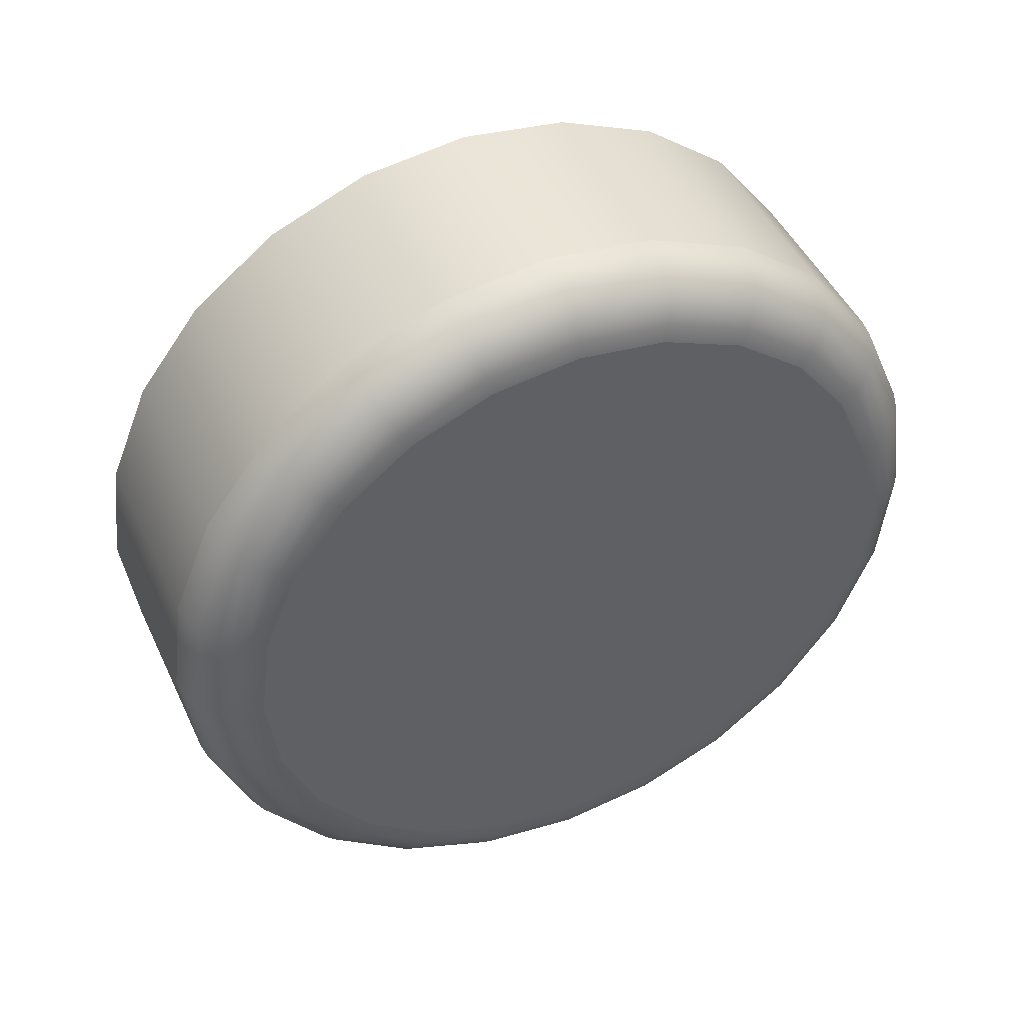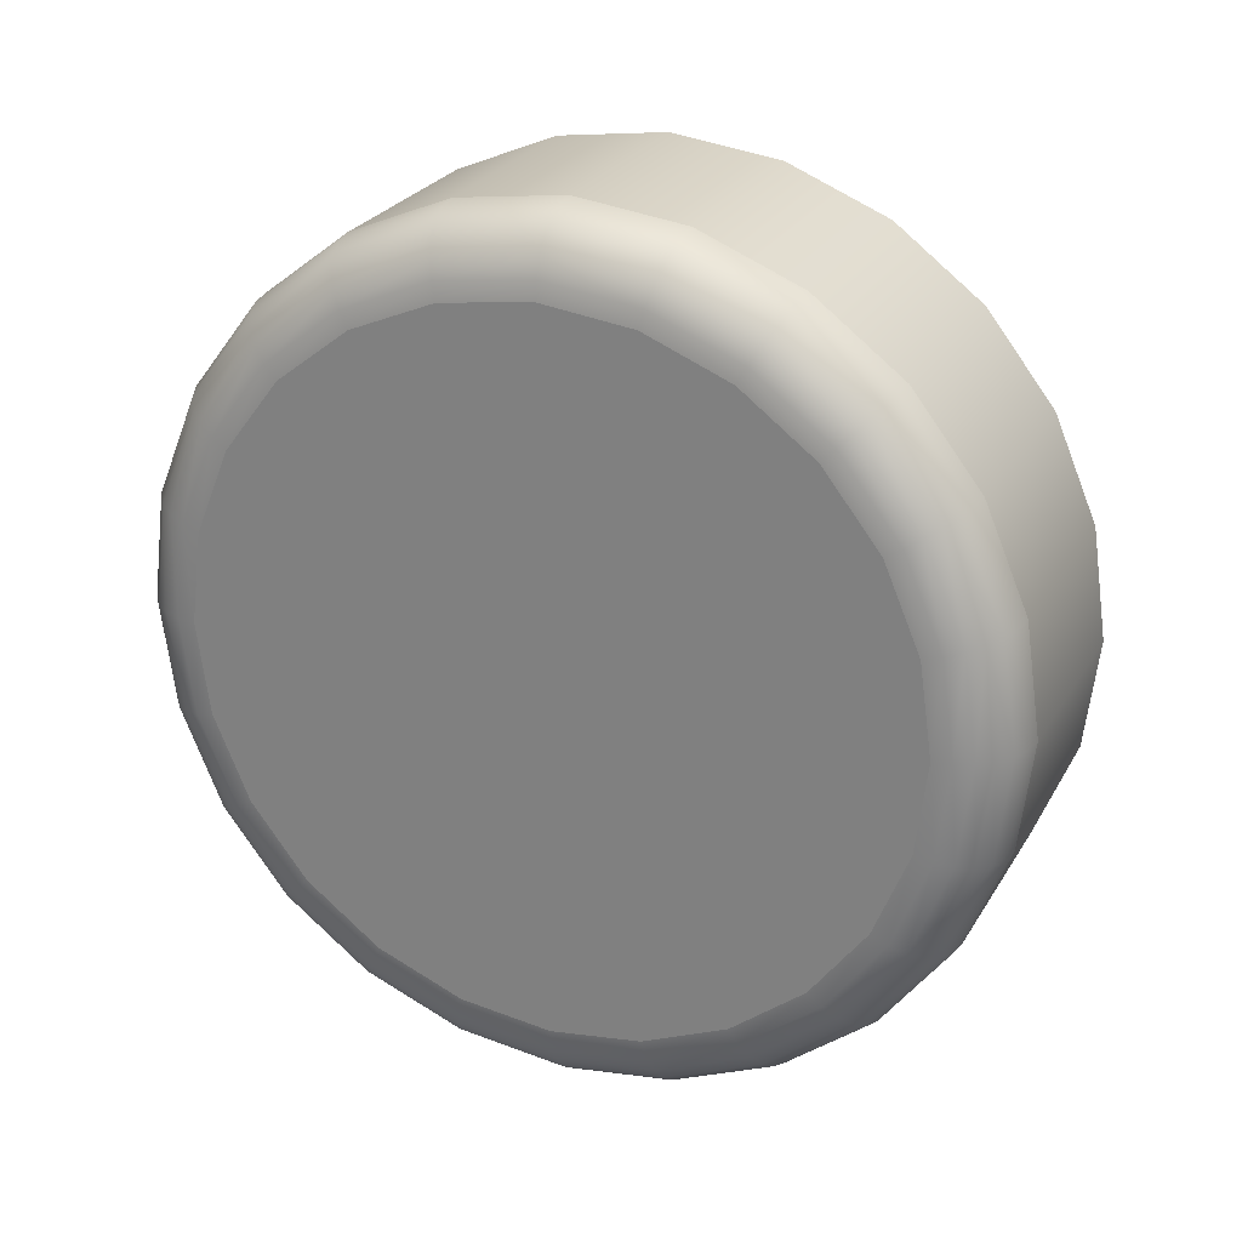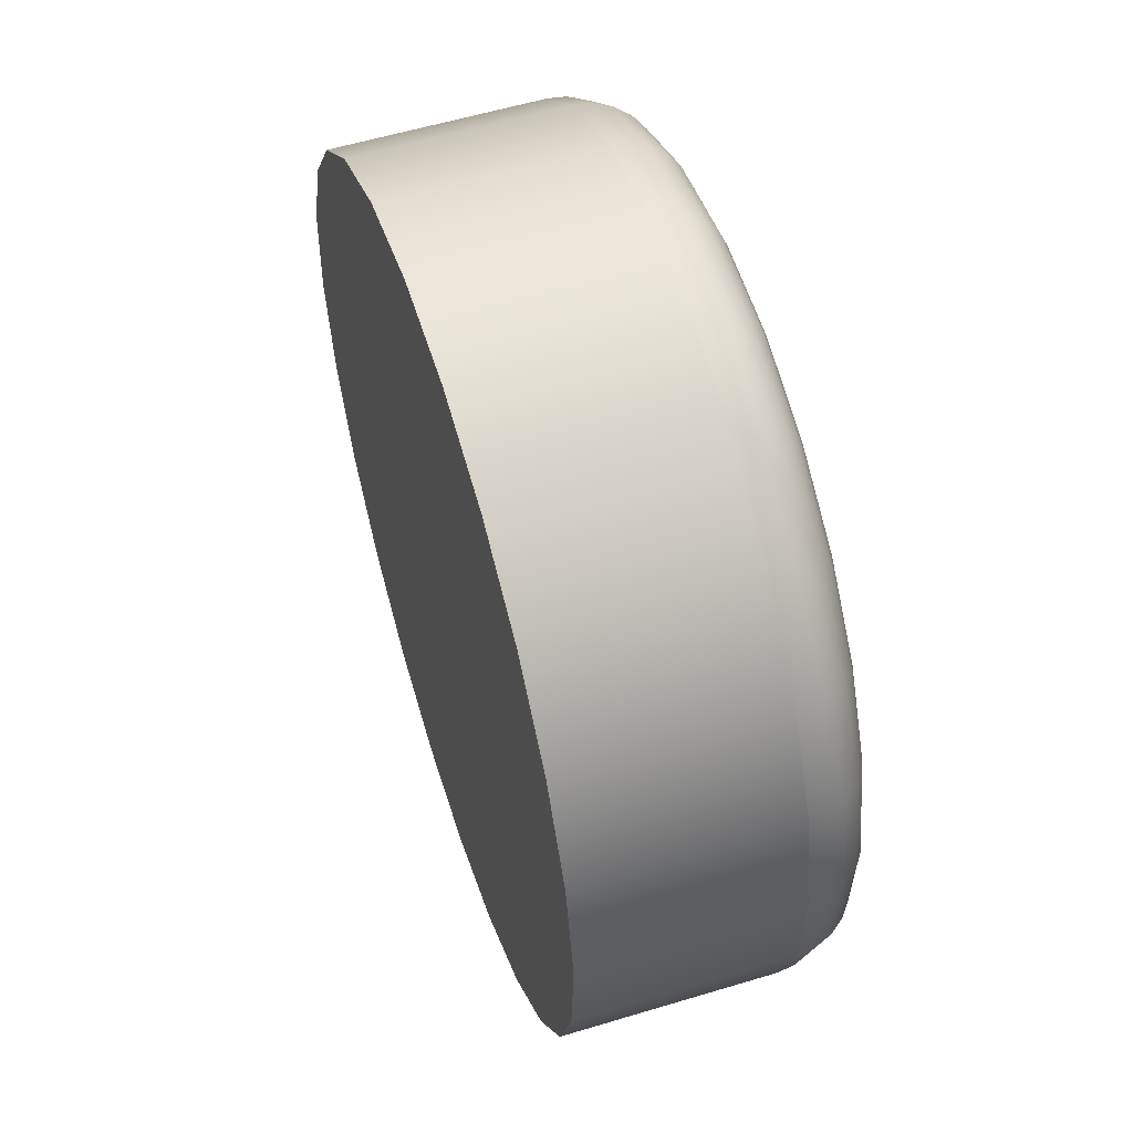
<metadata>
{"format":"obj","ext":"obj","renderer":"f3d","projection":"perspective","resolution":1024,"background":"white","views":[{"elev":-42.2,"azim":-170.6,"up":"+Z"},{"elev":-61.3,"azim":-4.4,"up":"+Z"},{"elev":61.1,"azim":96.2,"up":"+Y"}]}
</metadata>
<code>
o Component_5_14/Component_5/mesh11/mesh11-geometry#mesh11-geometry
v -0.114 -0.1222 -0.3721
v -0.1143 -0.1148 -0.3722
v -0.1155 -0.1295 -0.3713
v -0.12 -0.1152 -0.3852
v -0.1163 -0.1077 -0.3715
v -0.1197 -0.1226 -0.3851
v -0.122 -0.1081 -0.3845
v -0.1187 -0.136 -0.3697
v -0.1212 -0.1298 -0.3842
v -0.1206 -0.1153 -0.3863
v -0.1226 -0.1082 -0.3856
v -0.1199 -0.1014 -0.3701
v -0.1256 -0.1018 -0.3831
v -0.1219 -0.1298 -0.3853
v -0.1204 -0.1226 -0.3862
v -0.1262 -0.1019 -0.3842
v -0.1244 -0.1363 -0.3827
v -0.1233 -0.1414 -0.3675
v -0.125 -0.1363 -0.3837
v -0.1213 -0.1226 -0.387
v -0.1235 -0.1084 -0.3864
v -0.127 -0.1023 -0.385
v -0.1249 -0.09633 -0.3681
v -0.1306 -0.0967 -0.381
v -0.1258 -0.136 -0.3846
v -0.1227 -0.1297 -0.3862
v -0.1215 -0.1154 -0.3871
v -0.1312 -0.09686 -0.3821
v -0.129 -0.1417 -0.3805
v -0.129 -0.1452 -0.3649
v -0.1296 -0.1416 -0.3816
v -0.1303 -0.1413 -0.3825
v -0.1238 -0.1294 -0.3868
v -0.1224 -0.1226 -0.3876
v -0.1245 -0.1088 -0.387
v -0.128 -0.1028 -0.3857
v -0.1319 -0.09728 -0.383
v -0.1347 -0.1456 -0.3778
v -0.1309 -0.09281 -0.3655
v -0.1366 -0.09317 -0.3785
v -0.1268 -0.1356 -0.3853
v -0.1226 -0.1155 -0.3877
v -0.1372 -0.09336 -0.3796
v -0.1353 -0.1455 -0.3789
v -0.1412 -0.1477 -0.3749
v -0.1355 -0.1474 -0.3619
v -0.1359 -0.1451 -0.3799
v -0.1312 -0.1407 -0.3832
v -0.1236 -0.1225 -0.3879
v -0.1238 -0.1157 -0.388
v -0.1257 -0.1092 -0.3874
v -0.1327 -0.09792 -0.3837
v -0.1378 -0.09383 -0.3806
v -0.1417 -0.1476 -0.376
v -0.1375 -0.09109 -0.3626
v -0.1432 -0.09146 -0.3756
v -0.1366 -0.1444 -0.3807
v -0.1278 -0.135 -0.3857
v -0.1249 -0.1291 -0.3871
v -0.129 -0.1034 -0.3861
v -0.1438 -0.09165 -0.3767
v -0.1423 -0.1472 -0.3771
v -0.148 -0.1479 -0.3719
v -0.1485 -0.1478 -0.3731
v -0.1423 -0.1476 -0.3589
v -0.1428 -0.1464 -0.3779
v -0.132 -0.14 -0.3837
v -0.1248 -0.1224 -0.3879
v -0.125 -0.1159 -0.388
v -0.1268 -0.1097 -0.3874
v -0.1384 -0.09457 -0.3813
v -0.1443 -0.09216 -0.3778
v -0.1489 -0.1474 -0.3741
v -0.1443 -0.0913 -0.3596
v -0.15 -0.09167 -0.3726
v -0.1505 -0.09186 -0.3738
v -0.1373 -0.1435 -0.3813
v -0.1261 -0.1287 -0.3871
v -0.1335 -0.09874 -0.3842
v -0.13 -0.1041 -0.3861
v -0.1509 -0.09236 -0.3748
v -0.1492 -0.1466 -0.3751
v -0.1489 -0.1459 -0.3561
v -0.1546 -0.1462 -0.3691
v -0.155 -0.1461 -0.3702
v -0.1432 -0.1455 -0.3786
v -0.1329 -0.1391 -0.3838
v -0.126 -0.1222 -0.3875
v -0.1262 -0.1161 -0.3876
v -0.1279 -0.1102 -0.387
v -0.1447 -0.09294 -0.3786
v -0.1512 -0.09314 -0.3758
v -0.1554 -0.1457 -0.3713
v -0.1508 -0.09342 -0.3567
v -0.1565 -0.09379 -0.3697
v -0.1569 -0.09397 -0.3709
v -0.1572 -0.09443 -0.372
v -0.1379 -0.1425 -0.3815
v -0.1289 -0.1344 -0.3857
v -0.1272 -0.1282 -0.3868
v -0.139 -0.09551 -0.3818
v -0.1343 -0.09968 -0.3843
v -0.1309 -0.1049 -0.3859
v -0.1573 -0.09515 -0.373
v -0.1494 -0.1457 -0.3758
v -0.1555 -0.145 -0.3724
v -0.1549 -0.1423 -0.3535
v -0.1606 -0.1427 -0.3665
v -0.161 -0.1426 -0.3677
v -0.1436 -0.1444 -0.379
v -0.1337 -0.1381 -0.3837
v -0.1299 -0.1337 -0.3855
v -0.1451 -0.09394 -0.3792
v -0.1572 -0.09607 -0.3738
v -0.1555 -0.1441 -0.3732
v -0.1612 -0.1422 -0.3689
v -0.1565 -0.09731 -0.3541
v -0.1622 -0.09767 -0.3671
v -0.1626 -0.09783 -0.3682
v -0.1628 -0.09823 -0.3694
v -0.1628 -0.09885 -0.3705
v -0.1385 -0.1414 -0.3815
v -0.1396 -0.0966 -0.3821
v -0.1351 -0.1007 -0.3842
v -0.1513 -0.09413 -0.3765
v -0.1625 -0.09963 -0.3714
v -0.1495 -0.1445 -0.3764
v -0.1553 -0.143 -0.3738
v -0.161 -0.1409 -0.3709
v -0.1612 -0.1417 -0.3699
v -0.1599 -0.1372 -0.3515
v -0.1656 -0.1376 -0.3645
v -0.166 -0.1375 -0.3656
v -0.1439 -0.1431 -0.3791
v -0.1454 -0.0951 -0.3796
v -0.157 -0.09713 -0.3744
v -0.162 -0.1005 -0.3721
v -0.1606 -0.14 -0.3716
v -0.166 -0.1368 -0.368
v -0.1661 -0.1373 -0.3669
v -0.1611 -0.1027 -0.3519
v -0.1668 -0.1031 -0.3649
v -0.1672 -0.1032 -0.3661
v -0.1671 -0.104 -0.3684
v -0.14 -0.09776 -0.382
v -0.1513 -0.09528 -0.377
v -0.166 -0.1053 -0.3702
v -0.1667 -0.1046 -0.3694
v -0.1495 -0.1433 -0.3766
v -0.155 -0.1419 -0.3742
v -0.16 -0.139 -0.3721
v -0.1656 -0.1362 -0.369
v -0.1649 -0.1355 -0.3698
v -0.1692 -0.1313 -0.3631
v -0.1696 -0.1313 -0.3642
v -0.1635 -0.1309 -0.3501
v -0.1673 -0.1035 -0.3673
v -0.1456 -0.09633 -0.3796
v -0.1566 -0.09827 -0.3747
v -0.1614 -0.1015 -0.3725
v -0.1652 -0.106 -0.3707
v -0.1641 -0.1347 -0.3704
v -0.1696 -0.1311 -0.3655
v -0.1689 -0.1304 -0.3677
v -0.1643 -0.1092 -0.3503
v -0.17 -0.1096 -0.3633
v -0.1704 -0.1097 -0.3645
v -0.1696 -0.1105 -0.368
v -0.1704 -0.1099 -0.3657
v -0.1512 -0.0965 -0.3772
v -0.1678 -0.1114 -0.3694
v -0.1688 -0.111 -0.3688
v -0.1681 -0.13 -0.3686
v -0.1672 -0.1295 -0.3692
v -0.1694 -0.1308 -0.3666
v -0.1712 -0.1242 -0.3624
v -0.1716 -0.1242 -0.3636
v -0.1655 -0.1238 -0.3494
v -0.1702 -0.1102 -0.3669
v -0.1716 -0.1242 -0.3648
v -0.1707 -0.1239 -0.3671
v -0.1699 -0.1238 -0.368
v -0.1658 -0.1164 -0.3495
v -0.1715 -0.1168 -0.3625
v -0.1718 -0.1168 -0.3636
v -0.1701 -0.1173 -0.3681
v -0.171 -0.1171 -0.3672
v -0.1719 -0.1169 -0.3649
v -0.1688 -0.1236 -0.3686
v -0.1691 -0.1174 -0.3687
v -0.1713 -0.1241 -0.366
v -0.1716 -0.117 -0.3661
f 1 2 3
f 3 2 1
f 2 1 4
f 4 1 2
f 5 3 2
f 2 3 5
f 1 3 6
f 6 3 1
f 6 4 1
f 1 4 6
f 4 7 2
f 2 7 4
f 8 3 5
f 5 3 8
f 5 2 7
f 7 2 5
f 9 6 3
f 3 6 9
f 4 6 10
f 10 6 4
f 7 4 11
f 11 4 7
f 3 8 9
f 12 8 5
f 5 8 12
f 7 13 5
f 5 13 7
f 9 14 6
f 9 8 3
f 15 10 6
f 6 10 15
f 10 11 4
f 4 11 10
f 11 16 7
f 7 16 11
f 17 9 8
f 8 9 17
f 18 8 12
f 12 5 13
f 13 5 12
f 12 8 18
f 13 7 16
f 16 7 13
f 14 9 19
f 19 9 14
f 6 14 9
f 15 6 14
f 14 6 15
f 15 20 10
f 10 20 15
f 11 10 21
f 21 10 11
f 16 11 22
f 22 11 16
f 8 18 17
f 17 18 8
f 23 18 12
f 12 18 23
f 12 13 23
f 23 13 12
f 13 16 24
f 24 16 13
f 17 19 9
f 9 19 17
f 19 25 14
f 14 25 19
f 14 26 15
f 15 26 14
f 20 15 26
f 26 15 20
f 27 10 20
f 20 10 27
f 27 21 10
f 10 21 27
f 21 22 11
f 11 22 21
f 16 22 28
f 28 22 16
f 29 17 18
f 18 17 29
f 30 18 23
f 23 18 30
f 24 23 13
f 13 23 24
f 28 24 16
f 16 24 28
f 19 17 31
f 31 17 19
f 25 19 32
f 32 19 25
f 26 14 25
f 25 14 26
f 26 33 20
f 20 33 26
f 20 34 27
f 27 34 20
f 21 27 35
f 35 27 21
f 22 21 36
f 36 21 22
f 37 28 22
f 22 28 37
f 29 31 17
f 17 31 29
f 29 18 38
f 38 18 29
f 30 38 18
f 18 38 30
f 39 30 23
f 23 30 39
f 23 24 39
f 39 24 23
f 24 28 40
f 40 28 24
f 31 32 19
f 19 32 31
f 25 32 41
f 41 32 25
f 25 41 26
f 26 41 25
f 33 26 41
f 41 26 33
f 34 20 33
f 33 20 34
f 42 27 34
f 34 27 42
f 42 35 27
f 27 35 42
f 35 36 21
f 21 36 35
f 22 36 37
f 37 36 22
f 28 37 43
f 43 37 28
f 31 29 44
f 44 29 31
f 38 44 29
f 29 44 38
f 38 30 45
f 45 30 38
f 46 30 39
f 39 30 46
f 40 39 24
f 24 39 40
f 43 40 28
f 28 40 43
f 32 31 47
f 47 31 32
f 48 41 32
f 32 41 48
f 34 33 49
f 49 33 34
f 34 49 42
f 42 49 34
f 42 50 35
f 35 50 42
f 35 51 36
f 36 51 35
f 52 37 36
f 36 37 52
f 53 43 37
f 37 43 53
f 44 47 31
f 31 47 44
f 44 38 54
f 54 38 44
f 46 45 30
f 30 45 46
f 45 54 38
f 38 54 45
f 55 46 39
f 39 46 55
f 39 40 55
f 55 40 39
f 40 43 56
f 56 43 40
f 47 57 32
f 32 57 47
f 41 48 58
f 58 48 41
f 48 32 57
f 57 32 48
f 59 49 33
f 33 49 59
f 50 42 49
f 49 42 50
f 51 35 50
f 50 35 51
f 60 36 51
f 51 36 60
f 37 52 53
f 43 53 61
f 61 53 43
f 53 52 37
f 47 44 62
f 62 44 47
f 54 62 44
f 44 62 54
f 45 46 63
f 63 46 45
f 54 45 64
f 64 45 54
f 65 46 55
f 55 46 65
f 56 55 40
f 40 55 56
f 61 56 43
f 43 56 61
f 57 47 66
f 66 47 57
f 67 58 48
f 48 58 67
f 48 57 67
f 67 57 48
f 49 59 68
f 68 59 49
f 33 41 59
f 59 41 33
f 49 68 50
f 50 68 49
f 50 69 51
f 51 69 50
f 36 60 52
f 52 60 36
f 51 70 60
f 60 70 51
f 71 53 52
f 52 53 71
f 72 61 53
f 53 61 72
f 62 66 47
f 47 66 62
f 62 54 73
f 73 54 62
f 65 63 46
f 46 63 65
f 63 64 45
f 45 64 63
f 64 73 54
f 54 73 64
f 74 65 55
f 55 65 74
f 56 75 55
f 55 75 56
f 61 76 56
f 56 76 61
f 57 66 77
f 77 66 57
f 77 67 57
f 57 67 77
f 78 68 59
f 59 68 78
f 58 59 41
f 41 59 58
f 69 50 68
f 68 50 69
f 70 51 69
f 69 51 70
f 79 52 60
f 60 52 79
f 80 60 70
f 70 60 80
f 53 71 72
f 72 71 53
f 72 81 61
f 61 81 72
f 66 62 82
f 82 62 66
f 73 82 62
f 62 82 73
f 65 83 63
f 63 83 65
f 63 84 64
f 64 84 63
f 64 85 73
f 73 85 64
f 83 65 74
f 74 65 83
f 74 55 75
f 75 55 74
f 75 56 76
f 76 56 75
f 76 61 81
f 81 61 76
f 86 77 66
f 66 77 86
f 67 77 87
f 87 77 67
f 68 78 88
f 88 78 68
f 59 58 78
f 78 58 59
f 68 88 69
f 69 88 68
f 69 89 70
f 70 89 69
f 52 79 71
f 71 79 52
f 60 80 79
f 79 80 60
f 70 90 80
f 80 90 70
f 91 72 71
f 71 72 91
f 81 72 92
f 92 72 81
f 66 82 86
f 86 82 66
f 73 93 82
f 82 93 73
f 84 63 83
f 83 63 84
f 85 64 84
f 84 64 85
f 93 73 85
f 85 73 93
f 94 83 74
f 74 83 94
f 75 95 74
f 74 95 75
f 76 96 75
f 75 96 76
f 81 97 76
f 76 97 81
f 77 86 98
f 98 86 77
f 98 87 77
f 77 87 98
f 87 99 67
f 67 99 87
f 100 88 78
f 78 88 100
f 99 78 58
f 58 78 99
f 89 69 88
f 88 69 89
f 90 70 89
f 89 70 90
f 101 71 79
f 79 71 101
f 102 79 80
f 80 79 102
f 103 80 90
f 90 80 103
f 91 92 72
f 72 92 91
f 71 101 91
f 91 101 71
f 92 104 81
f 81 104 92
f 105 86 82
f 82 86 105
f 106 82 93
f 93 82 106
f 83 107 84
f 84 107 83
f 84 108 85
f 85 108 84
f 85 109 93
f 93 109 85
f 107 83 94
f 94 83 107
f 94 74 95
f 95 74 94
f 95 75 96
f 96 75 95
f 96 76 97
f 97 76 96
f 97 81 104
f 104 81 97
f 110 98 86
f 86 98 110
f 87 98 111
f 111 98 87
f 99 87 112
f 112 87 99
f 58 67 99
f 99 67 58
f 88 100 89
f 89 100 88
f 78 99 100
f 100 99 78
f 90 89 100
f 100 89 90
f 79 102 101
f 101 102 79
f 80 103 102
f 102 103 80
f 103 90 112
f 112 90 103
f 91 113 92
f 92 113 91
f 113 91 101
f 101 91 113
f 104 92 114
f 114 92 104
f 86 105 110
f 110 105 86
f 105 82 115
f 115 82 105
f 106 115 82
f 82 115 106
f 93 116 106
f 106 116 93
f 108 84 107
f 107 84 108
f 109 85 108
f 108 85 109
f 116 93 109
f 109 93 116
f 117 107 94
f 94 107 117
f 95 118 94
f 94 118 95
f 96 119 95
f 95 119 96
f 97 120 96
f 96 120 97
f 104 121 97
f 97 121 104
f 98 110 122
f 122 110 98
f 122 111 98
f 98 111 122
f 111 112 87
f 87 112 111
f 112 100 99
f 99 100 112
f 112 90 100
f 100 90 112
f 123 101 102
f 102 101 123
f 124 102 103
f 103 102 124
f 111 103 112
f 125 92 113
f 113 92 125
f 101 123 113
f 113 123 101
f 125 114 92
f 92 114 125
f 114 126 104
f 104 126 114
f 127 110 105
f 105 110 127
f 115 128 105
f 105 128 115
f 115 106 129
f 129 106 115
f 130 106 116
f 116 106 130
f 107 131 108
f 108 132 109
f 109 132 108
f 109 133 116
f 116 133 109
f 131 107 117
f 117 107 131
f 117 94 118
f 118 94 117
f 118 95 119
f 119 95 118
f 119 96 120
f 120 96 119
f 120 97 121
f 121 97 120
f 134 122 110
f 110 122 134
f 122 124 111
f 111 124 122
f 112 103 111
f 102 124 123
f 123 124 102
f 124 103 111
f 111 103 124
f 113 135 125
f 125 135 113
f 135 113 123
f 123 113 135
f 114 125 136
f 136 125 114
f 126 114 137
f 137 114 126
f 121 104 126
f 126 104 121
f 110 127 134
f 134 127 110
f 127 105 128
f 128 105 127
f 128 115 138
f 138 115 128
f 130 129 106
f 106 129 130
f 129 138 115
f 115 138 129
f 130 116 139
f 139 116 130
f 108 131 107
f 132 108 131
f 131 108 132
f 133 109 132
f 132 109 133
f 140 116 133
f 133 116 140
f 141 131 117
f 117 131 141
f 117 118 141
f 141 118 117
f 118 119 142
f 142 119 118
f 119 120 143
f 143 120 119
f 121 144 120
f 120 144 121
f 134 145 122
f 122 145 134
f 145 124 122
f 122 124 145
f 145 123 124
f 124 123 145
f 146 125 135
f 135 125 146
f 123 145 135
f 146 136 125
f 125 136 146
f 136 137 114
f 114 137 136
f 137 147 126
f 126 147 137
f 126 148 121
f 121 148 126
f 149 134 127
f 127 134 149
f 128 150 127
f 127 150 128
f 138 151 128
f 128 151 138
f 129 130 152
f 152 130 129
f 138 129 153
f 153 129 138
f 140 139 116
f 116 139 140
f 139 152 130
f 130 152 139
f 132 131 154
f 154 131 132
f 132 154 133
f 133 154 132
f 133 155 140
f 140 155 133
f 156 131 141
f 141 131 156
f 142 141 118
f 118 141 142
f 143 142 119
f 119 142 143
f 157 143 120
f 120 143 157
f 144 121 148
f 157 120 144
f 144 120 157
f 158 145 134
f 134 145 158
f 135 158 146
f 146 158 135
f 135 145 123
f 158 135 145
f 145 135 158
f 136 146 159
f 159 146 136
f 137 136 160
f 160 136 137
f 147 137 161
f 161 137 147
f 148 126 147
f 147 126 148
f 148 121 144
f 149 158 134
f 134 158 149
f 149 127 150
f 150 127 149
f 150 128 151
f 151 128 150
f 151 138 162
f 162 138 151
f 152 153 129
f 129 153 152
f 153 162 138
f 138 162 153
f 140 163 139
f 139 163 140
f 152 139 164
f 164 139 152
f 156 154 131
f 131 154 156
f 155 133 154
f 154 133 155
f 163 140 155
f 155 140 163
f 165 156 141
f 141 156 165
f 141 142 165
f 165 142 141
f 142 143 166
f 143 157 167
f 167 157 143
f 148 168 144
f 144 168 148
f 157 144 169
f 169 144 157
f 170 146 158
f 158 146 170
f 170 159 146
f 146 159 170
f 159 160 136
f 136 160 159
f 160 161 137
f 137 161 160
f 161 171 147
f 147 171 161
f 147 172 148
f 148 172 147
f 170 158 149
f 149 158 170
f 150 170 149
f 149 170 150
f 151 159 150
f 150 159 151
f 153 152 173
f 173 152 153
f 162 153 174
f 174 153 162
f 175 139 163
f 163 139 175
f 175 164 139
f 139 164 175
f 164 173 152
f 152 173 164
f 154 156 176
f 176 156 154
f 154 176 155
f 155 176 154
f 155 177 163
f 163 177 155
f 178 156 165
f 165 156 178
f 166 165 142
f 142 165 166
f 167 166 143
f 143 166 167
f 166 143 142
f 169 167 157
f 157 167 169
f 168 148 172
f 172 148 168
f 179 144 168
f 168 144 179
f 179 169 144
f 144 169 179
f 159 170 150
f 150 170 159
f 160 159 151
f 151 159 160
f 161 160 162
f 162 160 161
f 171 161 174
f 174 161 171
f 172 147 171
f 171 147 172
f 173 174 153
f 153 174 173
f 174 161 162
f 162 161 174
f 163 180 175
f 175 180 163
f 164 175 181
f 181 175 164
f 173 164 182
f 182 164 173
f 178 176 156
f 156 176 178
f 177 155 176
f 176 155 177
f 180 163 177
f 177 163 180
f 183 178 165
f 165 178 183
f 165 166 183
f 183 166 165
f 166 167 184
f 184 167 166
f 167 169 185
f 185 169 167
f 172 186 168
f 168 186 172
f 168 187 179
f 179 187 168
f 169 179 188
f 188 179 169
f 162 160 151
f 151 160 162
f 189 171 174
f 174 171 189
f 171 190 172
f 172 190 171
f 174 173 189
f 189 173 174
f 191 175 180
f 180 175 191
f 191 181 175
f 175 181 191
f 181 182 164
f 164 182 181
f 176 178 184
f 184 178 176
f 177 176 185
f 185 176 177
f 177 185 180
f 180 185 177
f 183 184 178
f 178 184 183
f 184 183 166
f 166 183 184
f 185 184 167
f 167 184 185
f 188 185 169
f 169 185 188
f 186 172 190
f 190 172 186
f 187 168 186
f 186 168 187
f 192 179 187
f 187 179 192
f 192 188 179
f 179 188 192
f 190 171 189
f 189 171 190
f 182 189 173
f 173 189 182
f 180 188 191
f 191 188 180
f 187 191 181
f 182 181 186
f 184 185 176
f 176 185 184
f 188 180 185
f 185 180 188
f 186 190 182
f 182 190 186
f 187 186 181
f 181 186 187
f 192 187 191
f 191 187 192
f 192 191 188
f 188 191 192
f 189 182 190
f 190 182 189
f 181 191 187
f 186 181 182

</code>
